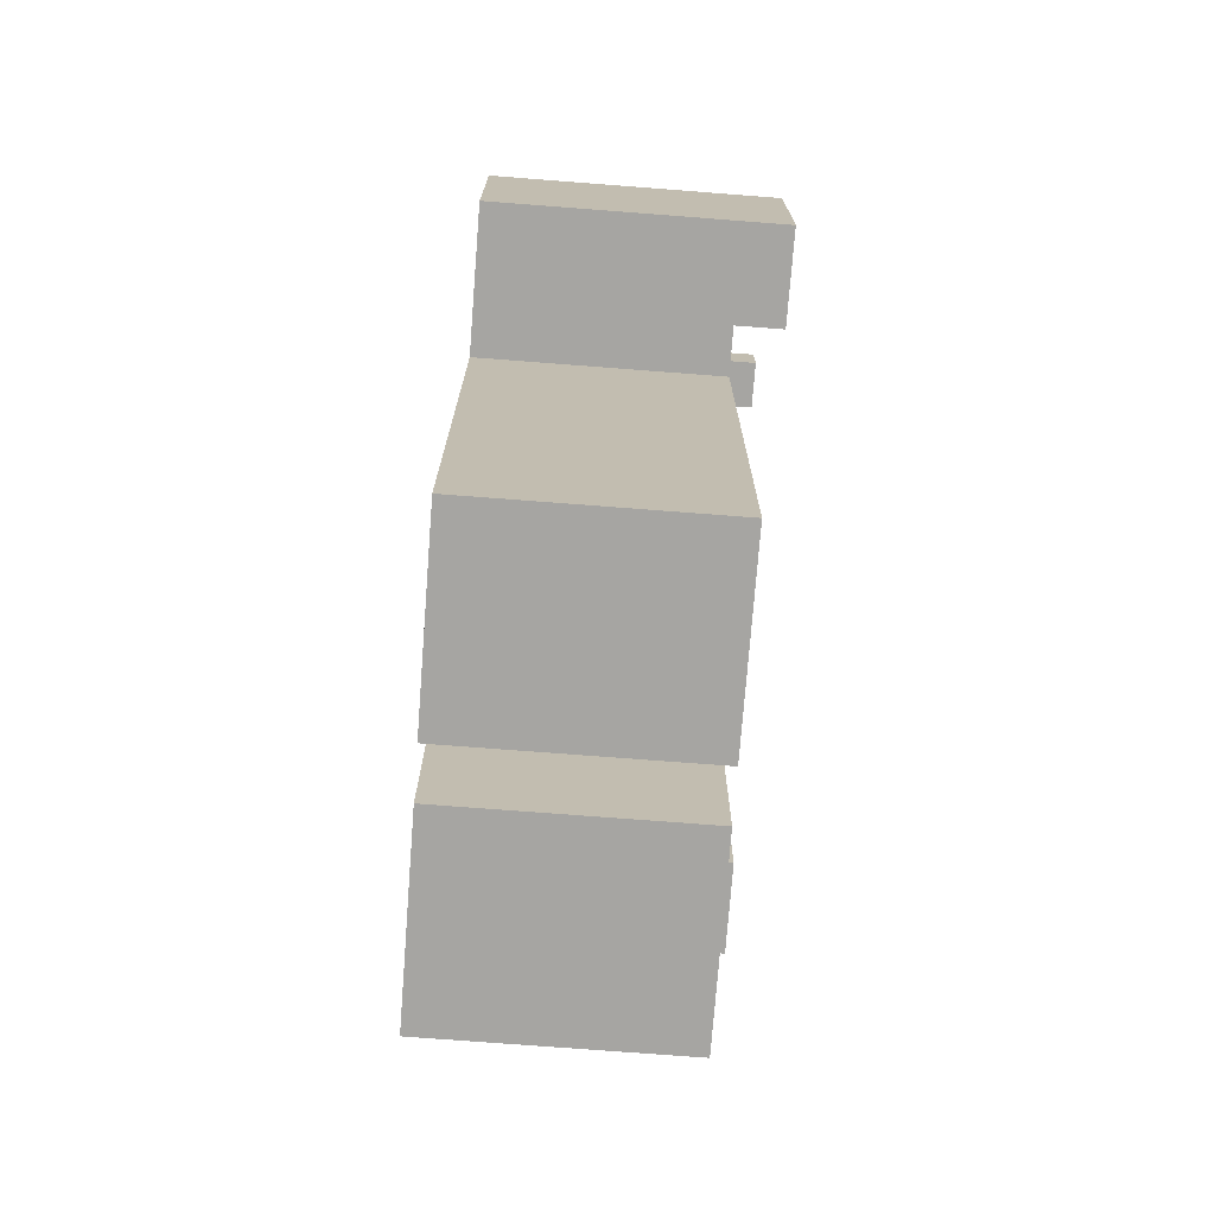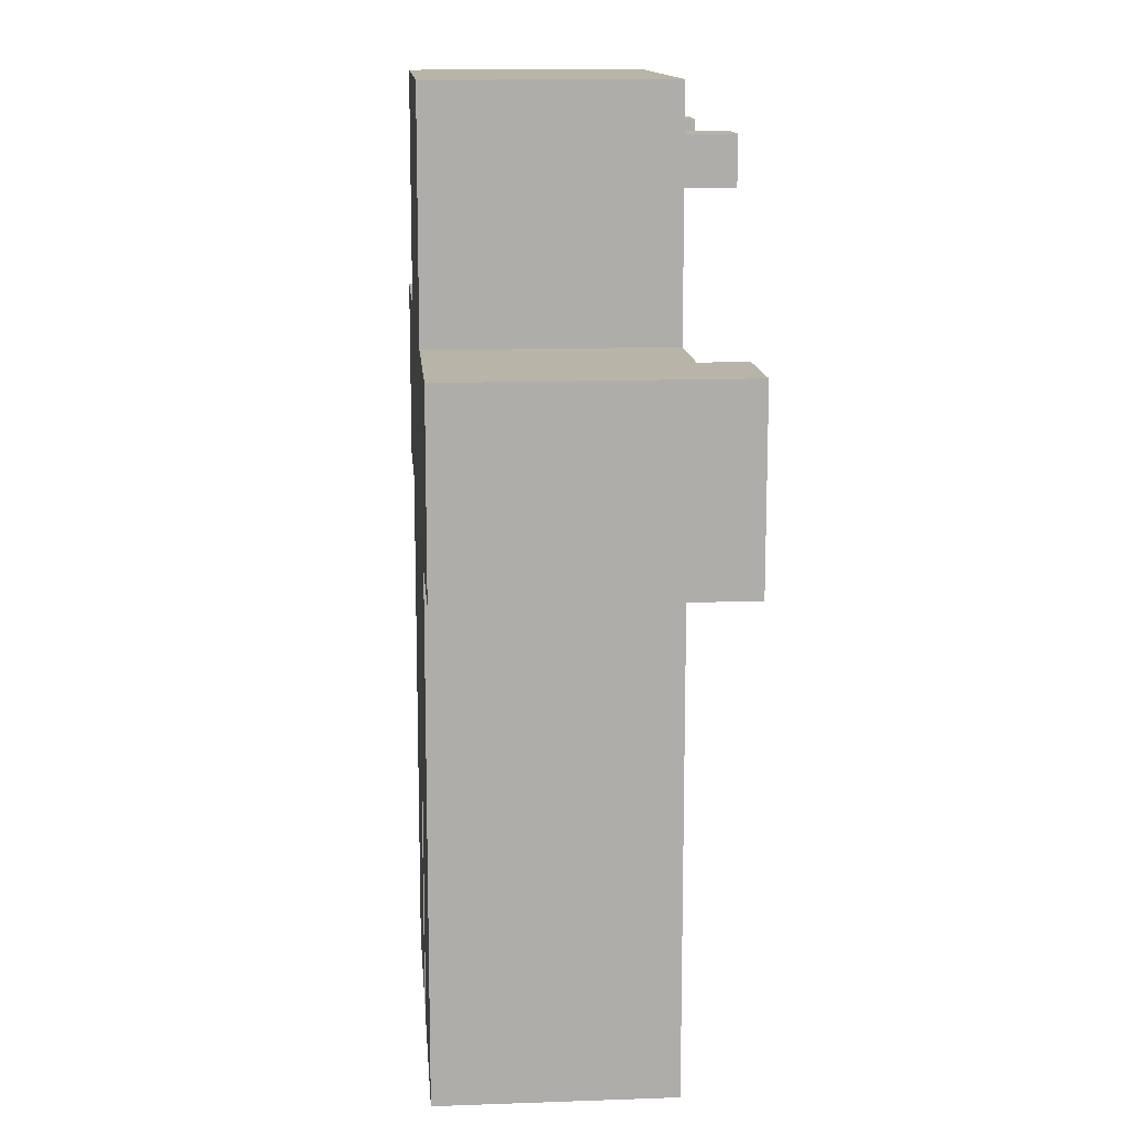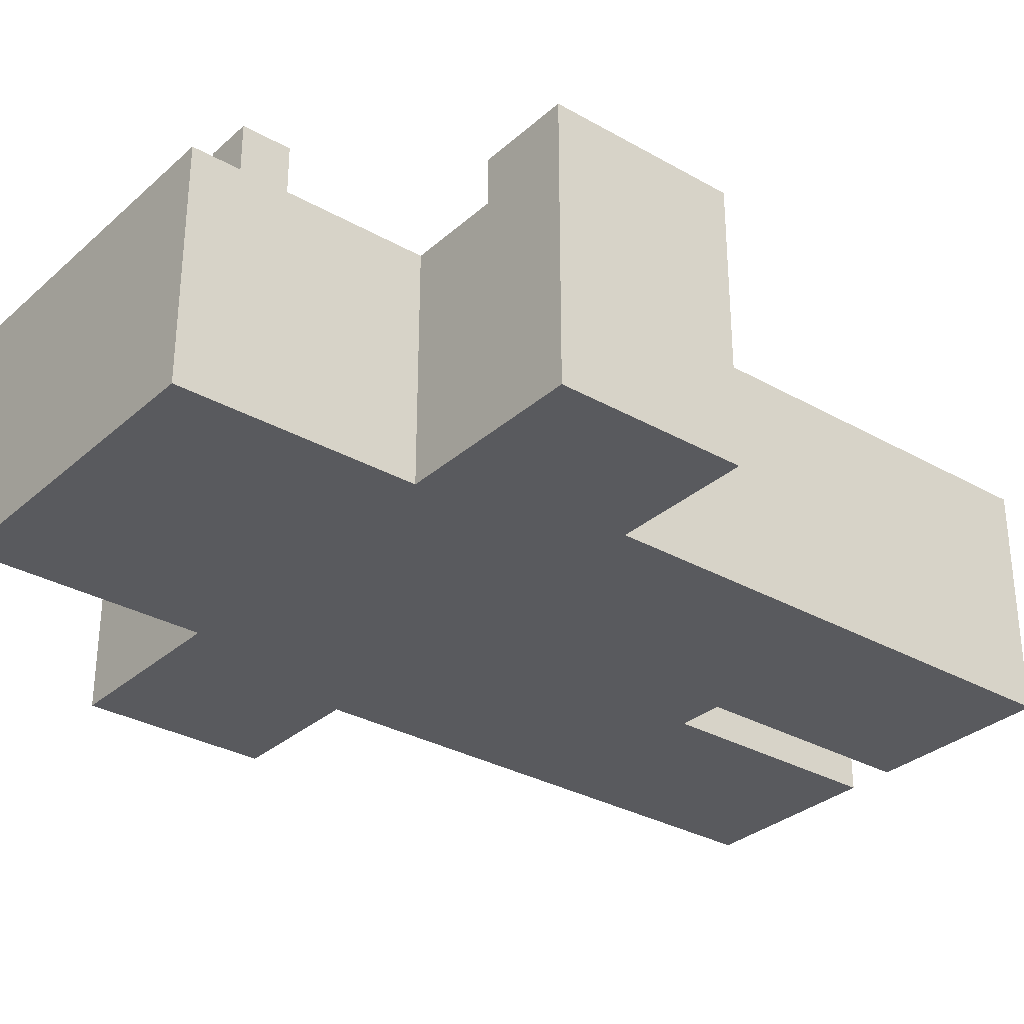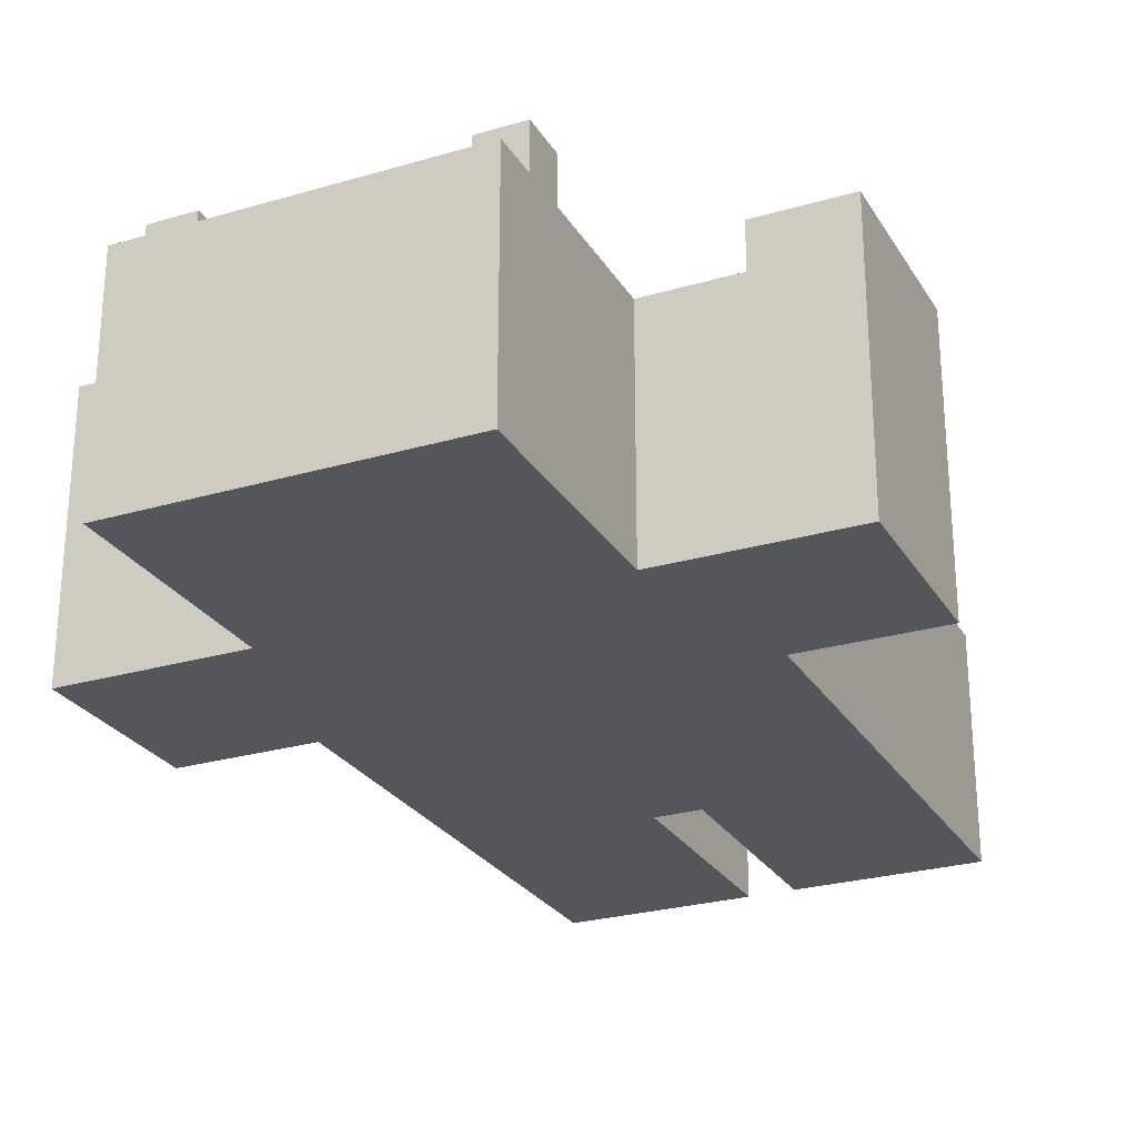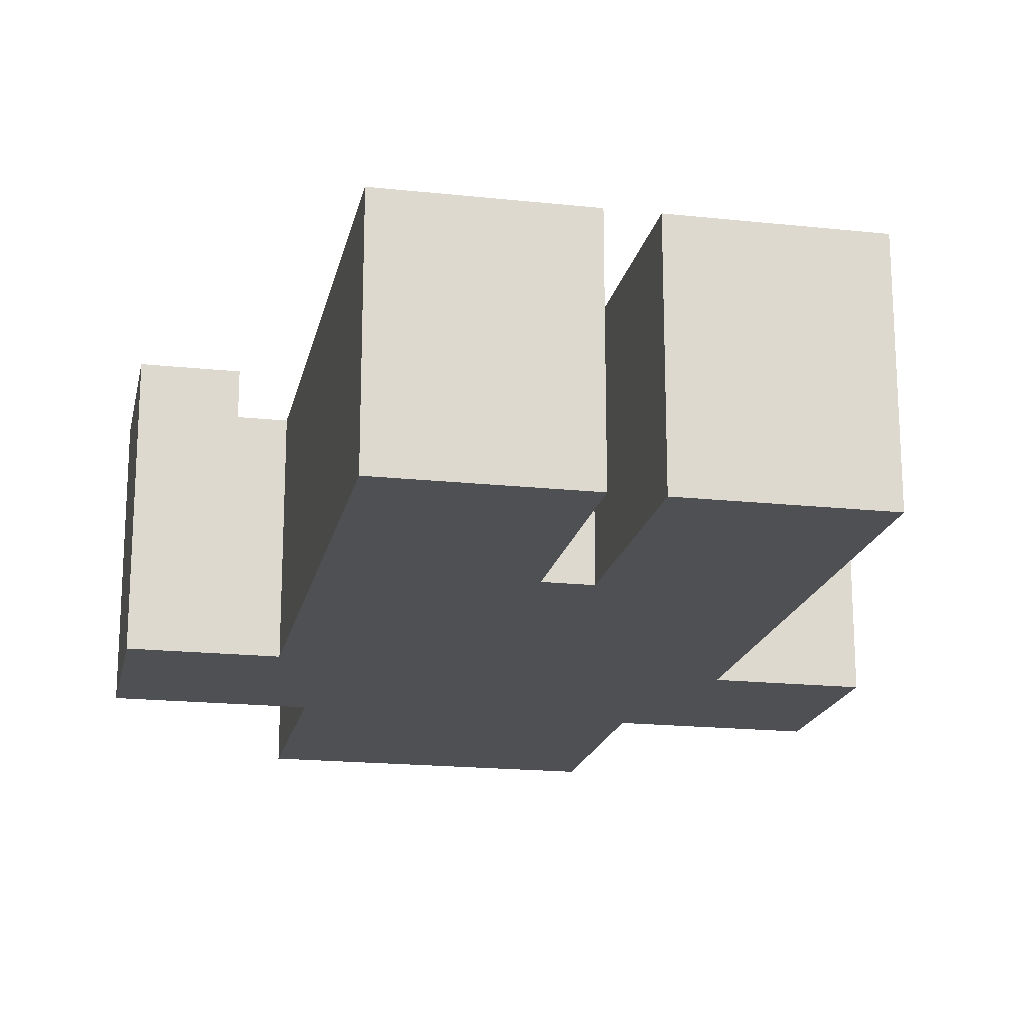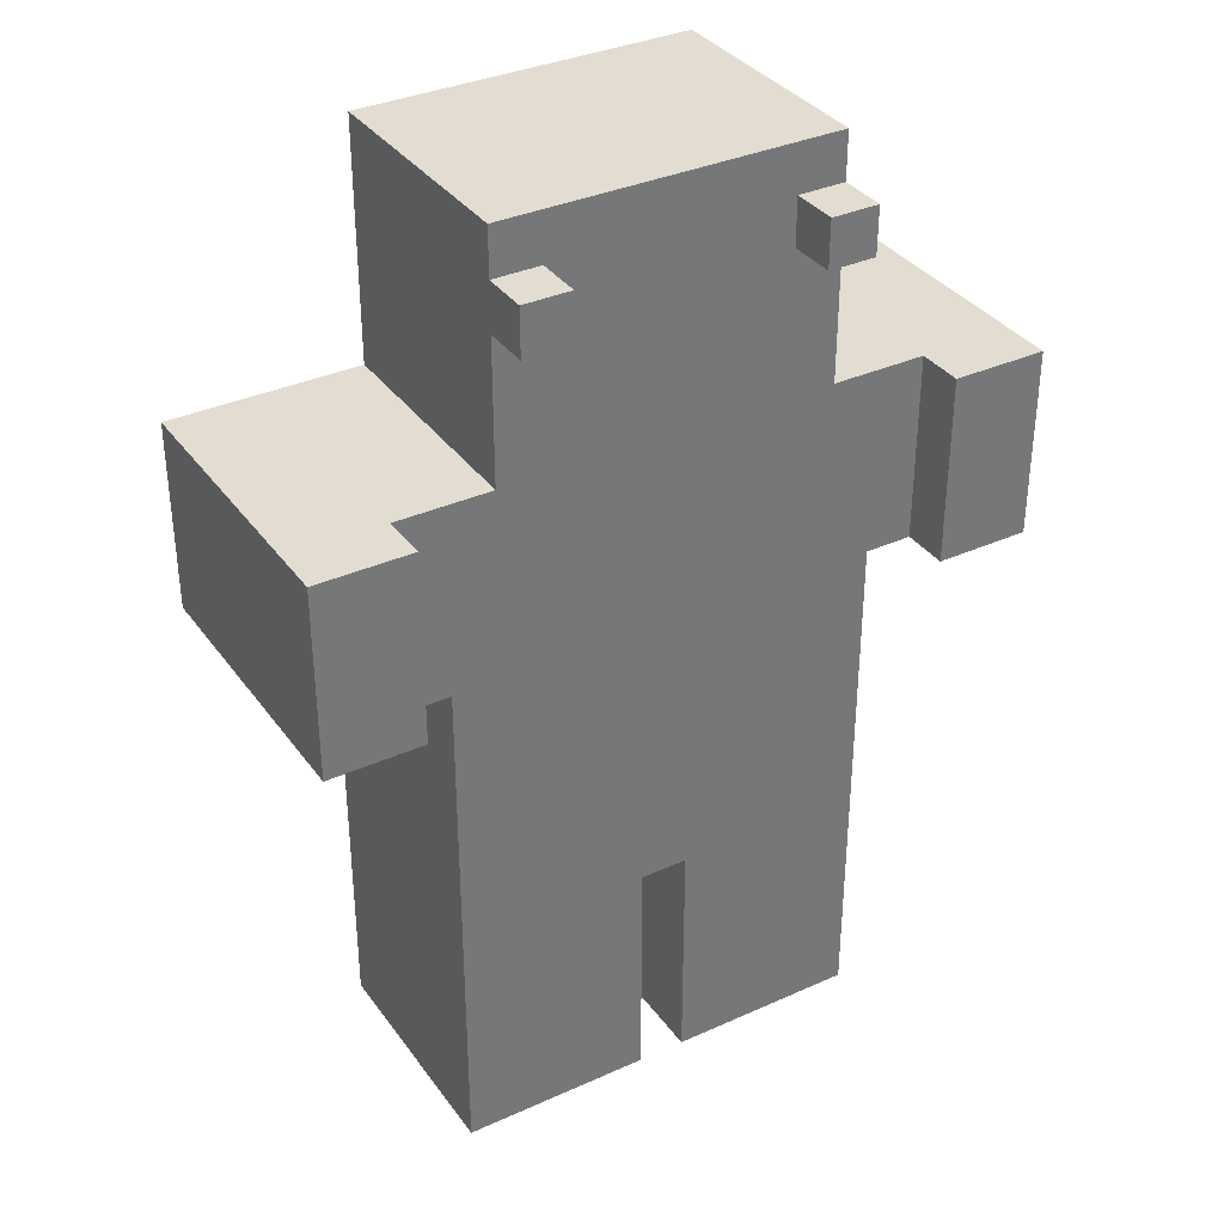
<metadata>
{"format":"obj","ext":"obj","renderer":"f3d","projection":"perspective","resolution":1024,"background":"white","views":[{"elev":-73.7,"azim":-94.4,"up":"+Y"},{"elev":13.2,"azim":-94.6,"up":"+Y"},{"elev":-31.3,"azim":-128.9,"up":"+Z"},{"elev":-26.3,"azim":-155.2,"up":"+Z"},{"elev":-18.6,"azim":-11.6,"up":"+Z"},{"elev":35.1,"azim":-30.9,"up":"+Y"}]}
</metadata>
<code>
o
v -0.7 2 0.5
v -0.7 2 -0.1
v -0.7 2.4 0.5
v -0.7 2.4 -0.1
v -0.4 0.9 0.4
v -0.4 0.9 -0.1
v -0.4 1.4 0.4
v -0.4 1.4 -0.1
v -0.4 2 0.4
v -0.4 2 -0.1
v -0.3 2.4 0.4
v -0.3 2.4 -0.1
v -0.3 2.7 0.5
v -0.3 2.7 0.4
v -0.3 2.8 0.5
v -0.3 2.8 0.4
v -0.3 2.9 0.4
v -0.3 2.9 -0.1
v 0.1 0.9 0.4
v 0.1 0.9 -0.1
v 0.1 1.4 0.4
v 0.1 1.4 -0.1
v 0.3 2.7 0.5
v 0.3 2.7 0.4
v 0.3 2.8 0.5
v 0.3 2.8 0.4
v 0.6 2 0.5
v 0.6 2 0.4
v 0.6 2.4 0.5
v 0.6 2.4 0.4
v -0.5 2 0.5
v -0.5 2 0.4
v -0.5 2.4 0.5
v -0.5 2.4 0.4
v -0.2 2.7 0.5
v -0.2 2.7 0.4
v -0.2 2.8 0.5
v -0.2 2.8 0.4
v 5.96e-08 0.9 0.4
v 5.96e-08 0.9 -0.1
v 5.96e-08 1.4 0.4
v 5.96e-08 1.4 -0.1
v 0.4 2.4 0.4
v 0.4 2.4 -0.1
v 0.4 2.7 0.5
v 0.4 2.7 0.4
v 0.4 2.8 0.5
v 0.4 2.8 0.4
v 0.4 2.9 0.4
v 0.4 2.9 -0.1
v 0.5 0.9 0.4
v 0.5 0.9 -0.1
v 0.5 1.4 0.4
v 0.5 1.4 -0.1
v 0.5 2 0.4
v 0.5 2 -0.1
v 0.8 2 0.5
v 0.8 2 -0.1
v 0.8 2.4 0.5
v 0.8 2.4 -0.1
v -0.7 2 0.5
v -0.7 2.4 0.5
v -0.5 2 0.5
v -0.5 2.4 0.5
v -0.3 2.7 0.5
v -0.3 2.8 0.5
v -0.2 2.7 0.5
v -0.2 2.8 0.5
v 0.3 2.7 0.5
v 0.3 2.8 0.5
v 0.4 2.7 0.5
v 0.4 2.8 0.5
v 0.6 2 0.5
v 0.6 2.4 0.5
v 0.8 2 0.5
v 0.8 2.4 0.5
v -0.5 2 0.4
v -0.5 2.4 0.4
v -0.4 0.9 0.4
v -0.4 1.4 0.4
v -0.4 2 0.4
v -0.4 2.4 0.4
v -0.3 2.4 0.4
v -0.3 2.7 0.4
v -0.3 2.8 0.4
v -0.3 2.9 0.4
v -0.2 2.7 0.4
v -0.2 2.8 0.4
v 5.96e-08 0.9 0.4
v 5.96e-08 1.4 0.4
v 0.1 0.9 0.4
v 0.1 1.4 0.4
v 0.3 2.7 0.4
v 0.3 2.8 0.4
v 0.4 2.4 0.4
v 0.4 2.7 0.4
v 0.4 2.8 0.4
v 0.4 2.9 0.4
v 0.5 0.9 0.4
v 0.5 1.4 0.4
v 0.5 2 0.4
v 0.5 2.4 0.4
v 0.6 2 0.4
v 0.6 2.4 0.4
v -0.7 2 -0.1
v -0.7 2.4 -0.1
v -0.4 0.9 -0.1
v -0.4 1.4 -0.1
v -0.4 2 -0.1
v -0.4 2.4 -0.1
v -0.3 2.4 -0.1
v -0.3 2.9 -0.1
v 5.96e-08 0.9 -0.1
v 5.96e-08 1.4 -0.1
v 0.1 0.9 -0.1
v 0.1 1.4 -0.1
v 0.4 2.4 -0.1
v 0.4 2.9 -0.1
v 0.5 0.9 -0.1
v 0.5 1.4 -0.1
v 0.5 2 -0.1
v 0.5 2.4 -0.1
v 0.8 2 -0.1
v 0.8 2.4 -0.1
v -0.4 0.9 0.4
v 5.96e-08 0.9 0.4
v 0.1 0.9 0.4
v 0.5 0.9 0.4
v -0.4 0.9 -0.1
v 5.96e-08 0.9 -0.1
v 0.1 0.9 -0.1
v 0.5 0.9 -0.1
v 5.96e-08 1.4 0.4
v 0.1 1.4 0.4
v 5.96e-08 1.4 -0.1
v 0.1 1.4 -0.1
v -0.7 2 0.5
v -0.5 2 0.5
v 0.6 2 0.5
v 0.8 2 0.5
v -0.5 2 0.4
v -0.4 2 0.4
v 0.5 2 0.4
v 0.6 2 0.4
v -0.7 2 -0.1
v -0.4 2 -0.1
v 0.5 2 -0.1
v 0.8 2 -0.1
v -0.3 2.7 0.5
v -0.2 2.7 0.5
v 0.3 2.7 0.5
v 0.4 2.7 0.5
v -0.3 2.7 0.4
v -0.2 2.7 0.4
v 0.3 2.7 0.4
v 0.4 2.7 0.4
v -0.7 2.4 0.5
v -0.5 2.4 0.5
v 0.6 2.4 0.5
v 0.8 2.4 0.5
v -0.5 2.4 0.4
v -0.4 2.4 0.4
v -0.3 2.4 0.4
v 0.4 2.4 0.4
v 0.5 2.4 0.4
v 0.6 2.4 0.4
v -0.7 2.4 -0.1
v -0.4 2.4 -0.1
v -0.3 2.4 -0.1
v 0.4 2.4 -0.1
v 0.5 2.4 -0.1
v 0.8 2.4 -0.1
v -0.3 2.8 0.5
v -0.2 2.8 0.5
v 0.3 2.8 0.5
v 0.4 2.8 0.5
v -0.3 2.8 0.4
v -0.2 2.8 0.4
v 0.3 2.8 0.4
v 0.4 2.8 0.4
v -0.3 2.9 0.4
v 0.4 2.9 0.4
v -0.3 2.9 -0.1
v 0.4 2.9 -0.1
f 3 2 1
f 4 2 3
f 7 6 5
f 8 6 7
f 9 8 7
f 10 8 9
f 14 12 11
f 15 14 13
f 16 12 14
f 16 14 15
f 17 12 16
f 18 12 17
f 21 20 19
f 22 20 21
f 25 24 23
f 26 24 25
f 29 28 27
f 30 28 29
f 31 32 33
f 33 32 34
f 35 36 37
f 37 36 38
f 39 40 41
f 41 40 42
f 43 44 46
f 45 46 47
f 46 44 48
f 47 46 48
f 48 44 49
f 49 44 50
f 51 52 53
f 53 52 54
f 53 54 55
f 55 54 56
f 57 58 59
f 59 58 60
f 63 62 61
f 64 62 63
f 67 66 65
f 68 66 67
f 71 70 69
f 72 70 71
f 75 74 73
f 76 74 75
f 81 78 77
f 82 78 81
f 83 81 80
f 83 82 81
f 87 84 83
f 88 86 85
f 89 80 79
f 90 83 80
f 90 80 89
f 92 83 90
f 93 88 87
f 93 87 83
f 94 86 88
f 94 88 93
f 95 83 92
f 95 93 83
f 96 93 95
f 97 86 94
f 98 86 97
f 99 92 91
f 100 95 92
f 100 92 99
f 101 95 100
f 102 95 101
f 103 102 101
f 104 102 103
f 105 106 109
f 109 106 110
f 108 109 111
f 109 110 111
f 107 108 113
f 108 111 114
f 113 108 114
f 114 111 116
f 111 112 117
f 116 111 117
f 117 112 118
f 115 116 119
f 116 117 120
f 119 116 120
f 120 117 121
f 121 117 122
f 121 122 123
f 123 122 124
f 129 126 125
f 130 126 129
f 131 128 127
f 132 128 131
f 135 134 133
f 136 134 135
f 141 138 137
f 144 140 139
f 145 142 141
f 145 141 137
f 146 142 145
f 147 144 143
f 148 140 144
f 148 144 147
f 153 150 149
f 154 150 153
f 155 152 151
f 156 152 155
f 157 158 161
f 159 160 166
f 157 161 167
f 161 162 167
f 162 163 168
f 167 162 168
f 168 163 169
f 164 165 170
f 165 166 171
f 170 165 171
f 166 160 172
f 171 166 172
f 173 174 177
f 177 174 178
f 175 176 179
f 179 176 180
f 181 182 183
f 183 182 184

</code>
